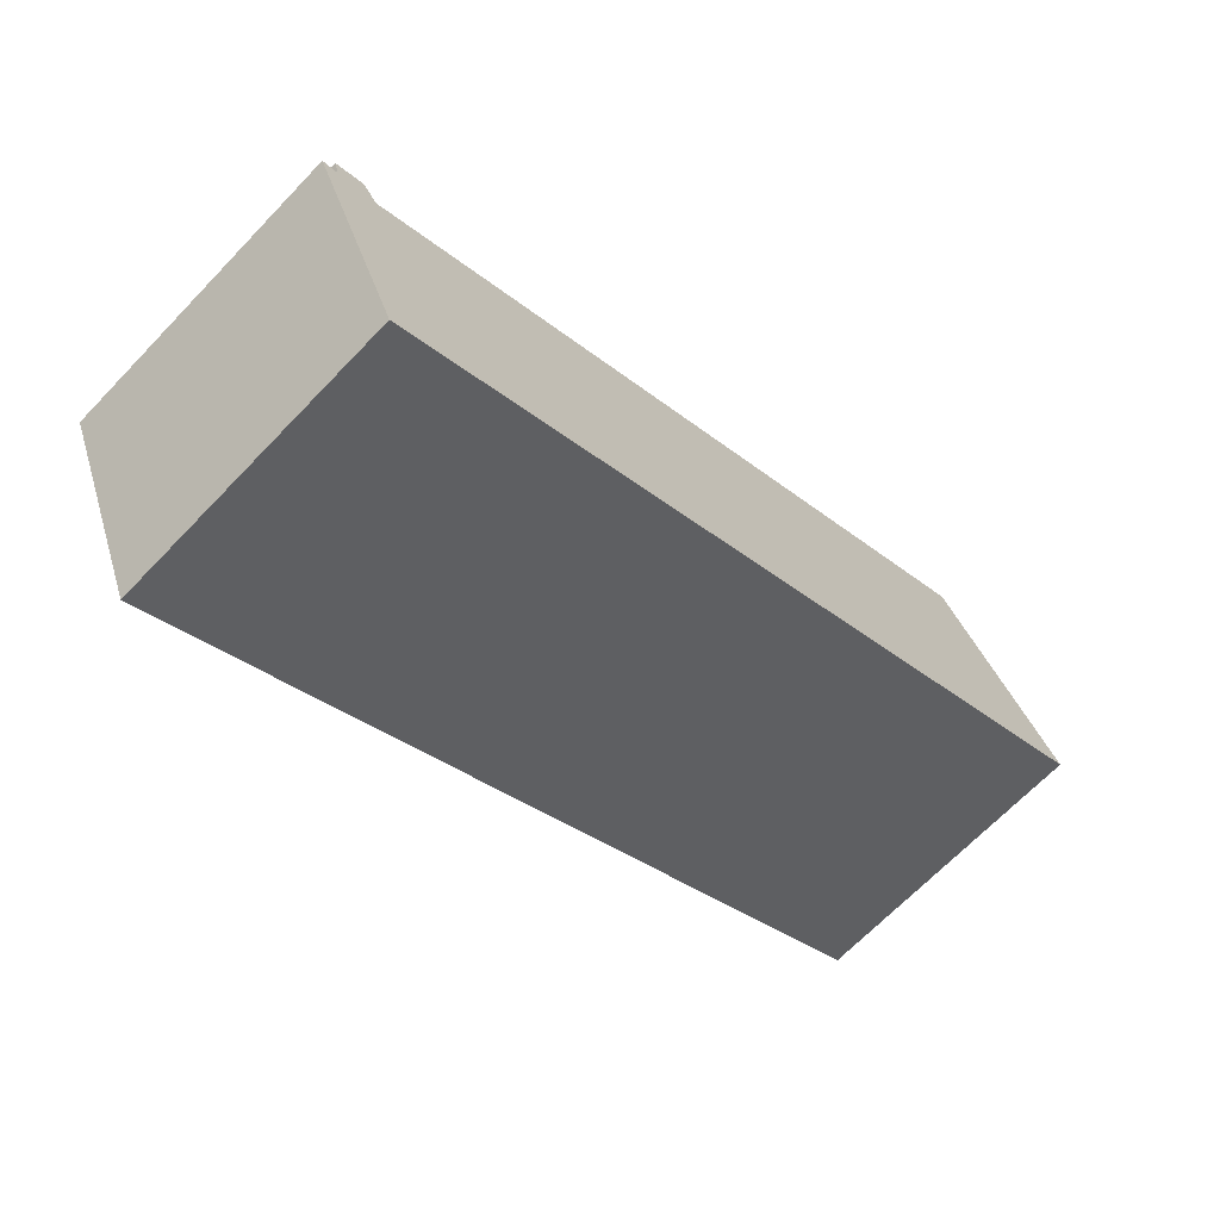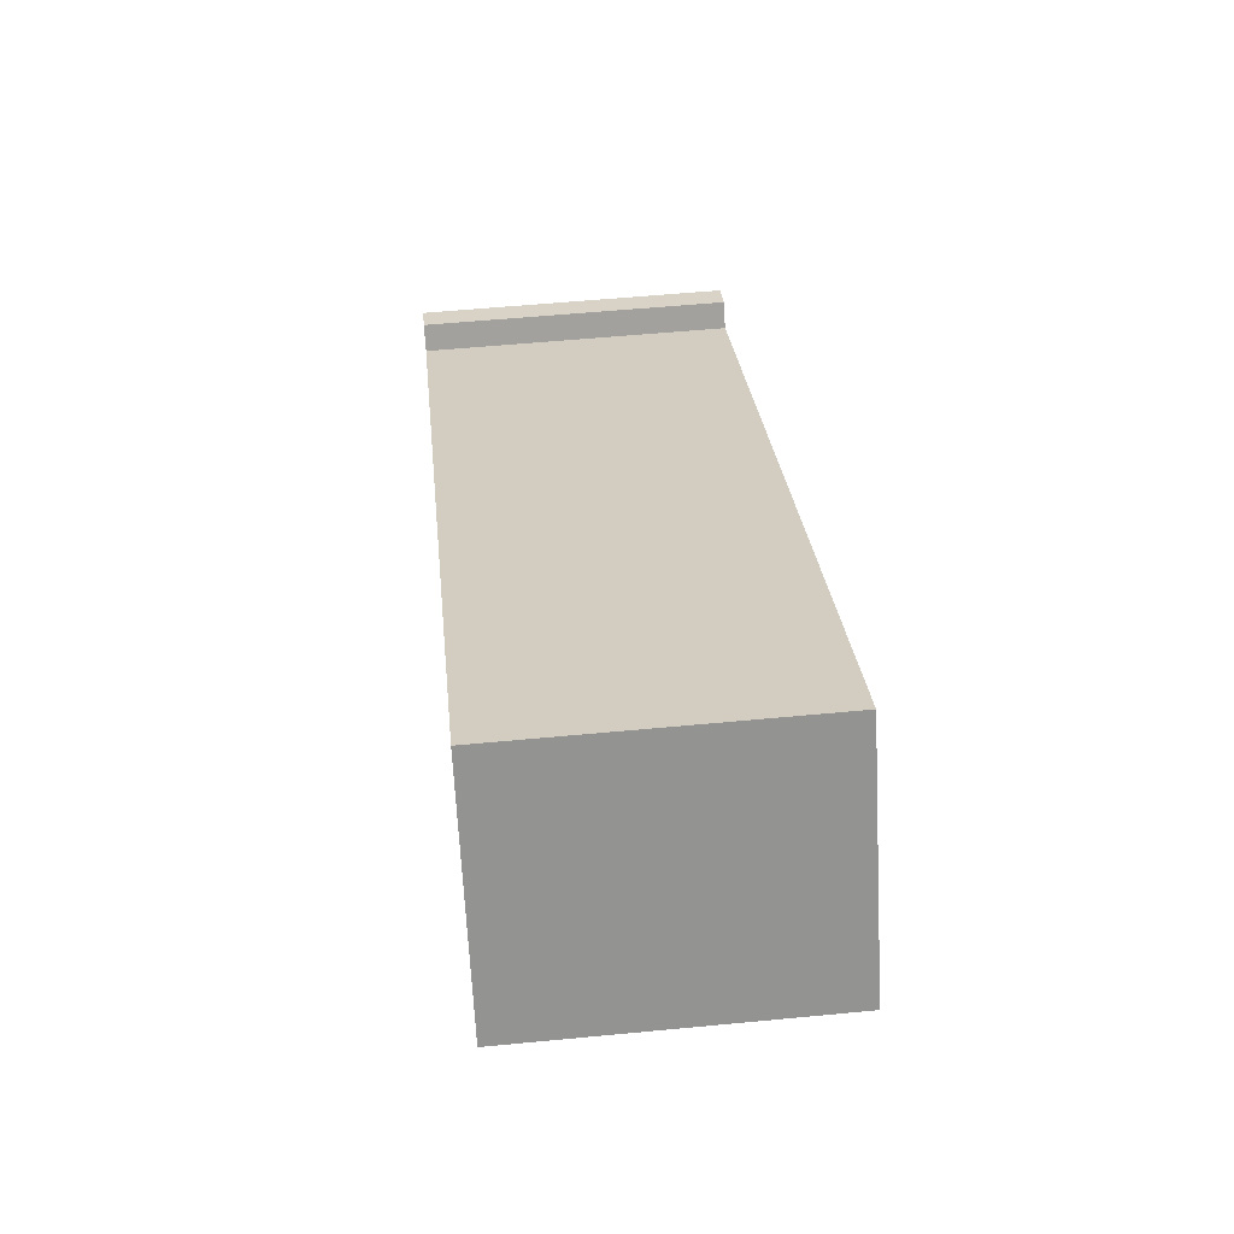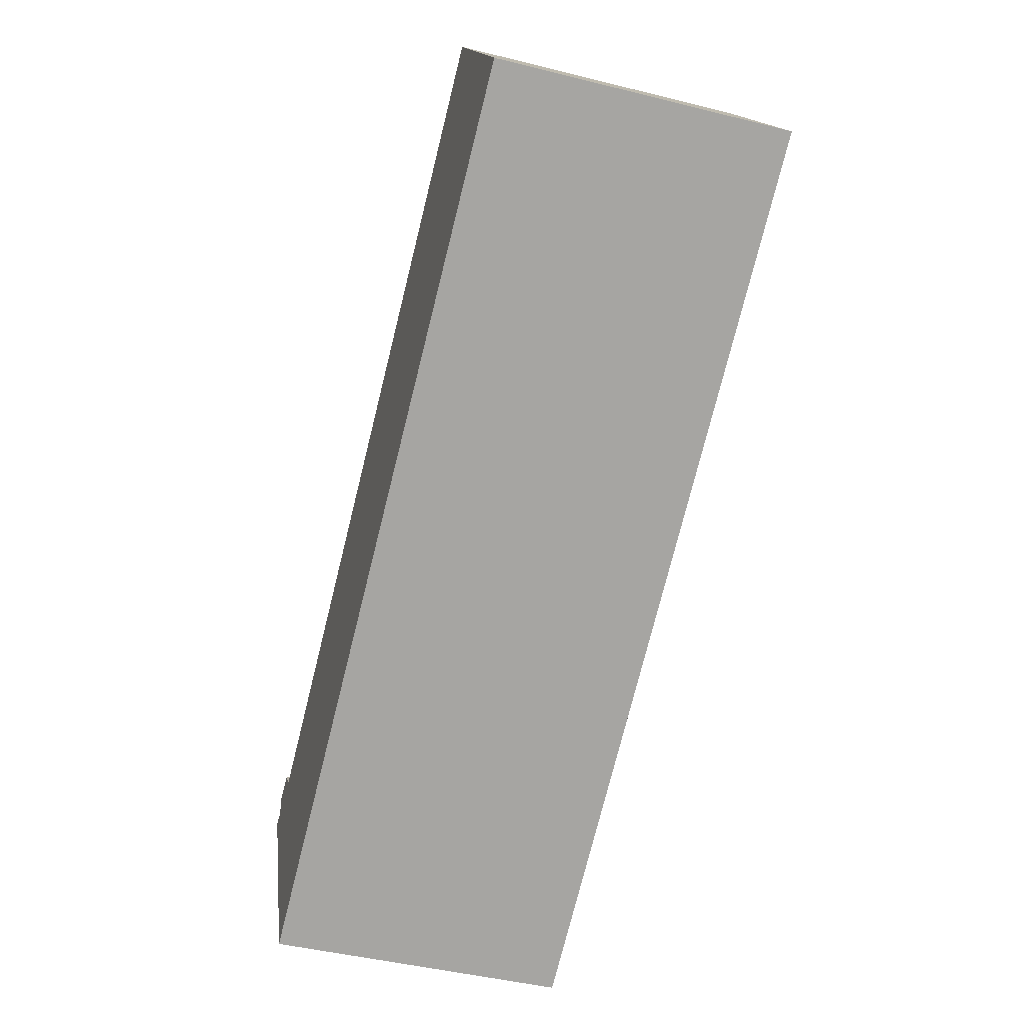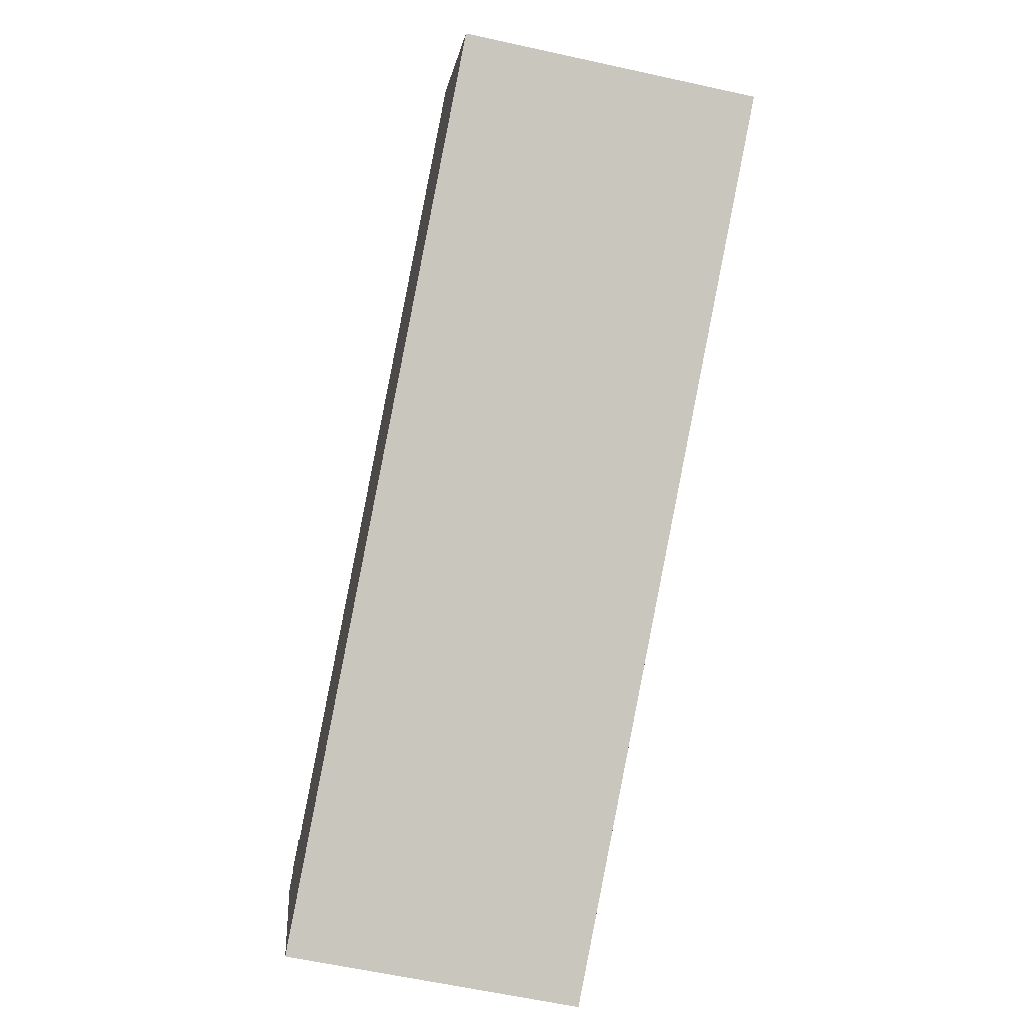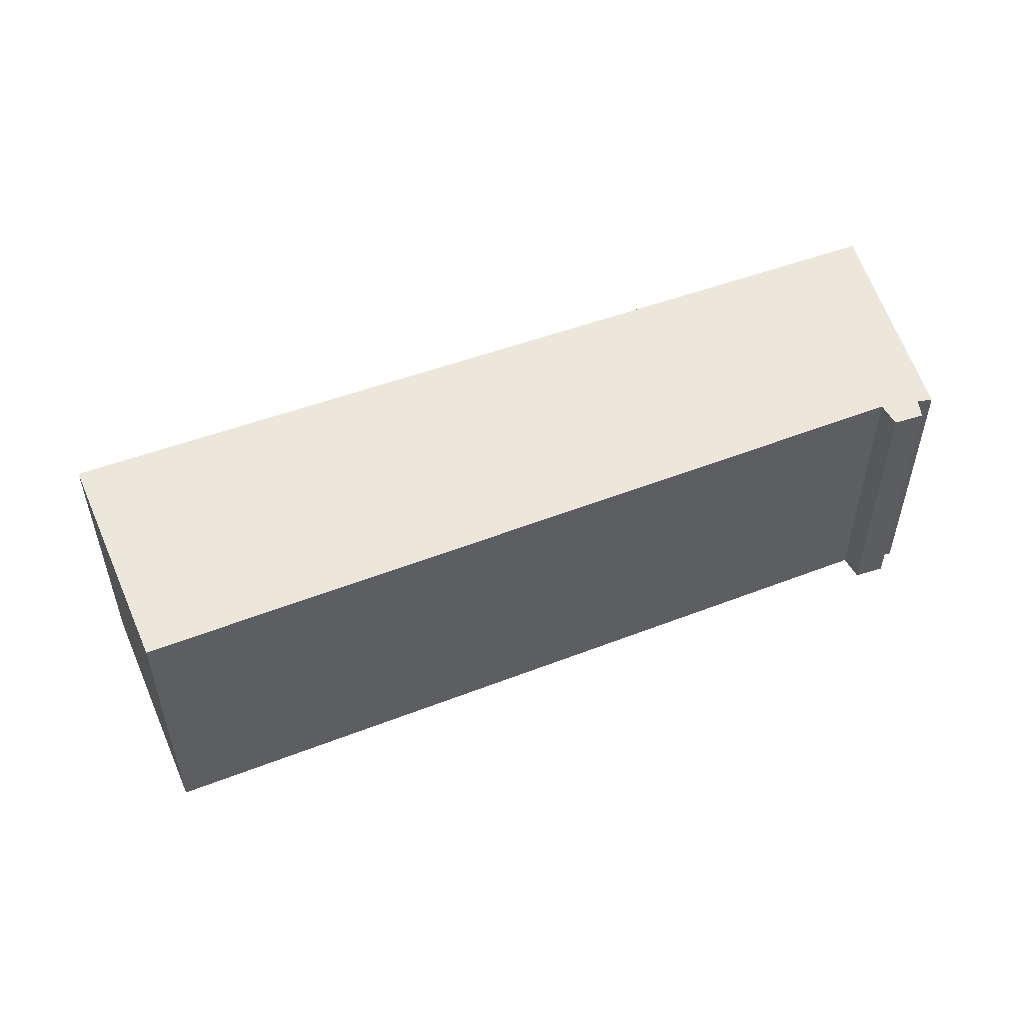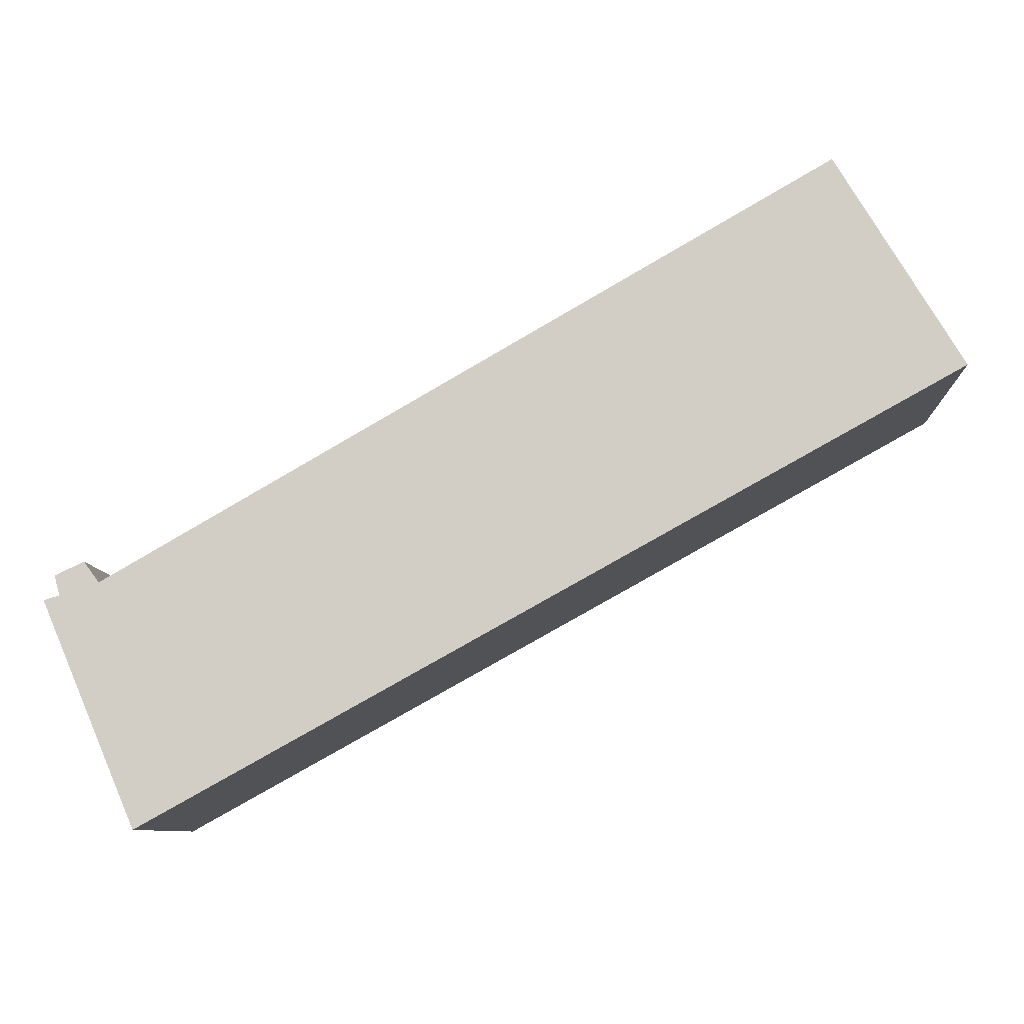
<metadata>
{"format":"obj","ext":"obj","renderer":"f3d","projection":"perspective","resolution":1024,"background":"white","views":[{"elev":-67.9,"azim":136.1,"up":"+Z"},{"elev":55.0,"azim":-95.8,"up":"+Z"},{"elev":-45.3,"azim":-106.1,"up":"+Z"},{"elev":-61.7,"azim":-102.6,"up":"+Z"},{"elev":53.8,"azim":7.7,"up":"+Y"},{"elev":-8.8,"azim":-177.2,"up":"+Z"}]}
</metadata>
<code>
v  22.77 7.525 -5.148
v  21.66 7.525 -5.319
v  22.05 7.525 -4.789
v  0 7.525 4.608e-16
v  3.229 7.525 5.354
v  19.89 7.525 -11.02
v  22.64 7.525 -5.638
v  23.04 7.525 -5.76
v  22.97 7.525 -5.916
v  20.17 7.525 -11.17
v  20.64 7.525 -11.43
v  3.229 -3.278e-16 5.354
v  21.66 3.257e-16 -5.319
v  22.05 2.932e-16 -4.789
v  22.77 3.152e-16 -5.148
v  0 0 0
v  22.64 3.452e-16 -5.638
v  23.04 3.527e-16 -5.76
v  22.97 3.623e-16 -5.916
v  20.64 6.998e-16 -11.43
v  19.89 6.745e-16 -11.02
v  20.17 6.838e-16 -11.17
g defaultobject
f 1 2 3
f 2 4 5
f 4 2 6
f 6 2 1
f 6 1 7
f 6 7 8
f 6 8 9
f 6 9 10
f 10 9 11
f 12 2 5
f 2 12 13
f 14 1 3
f 1 14 15
f 13 3 2
f 3 13 14
f 16 5 4
f 5 16 12
f 15 7 1
f 7 15 17
f 17 8 7
f 8 17 18
f 18 9 8
f 9 18 11
f 11 18 19
f 11 19 20
f 20 10 11
f 10 20 6
f 6 20 4
f 4 20 21
f 4 21 16
f 21 20 22
f 14 13 15
f 19 22 20
f 22 19 21
f 21 19 16
f 16 19 18
f 16 18 17
f 16 17 13
f 13 17 15
f 16 13 12

</code>
